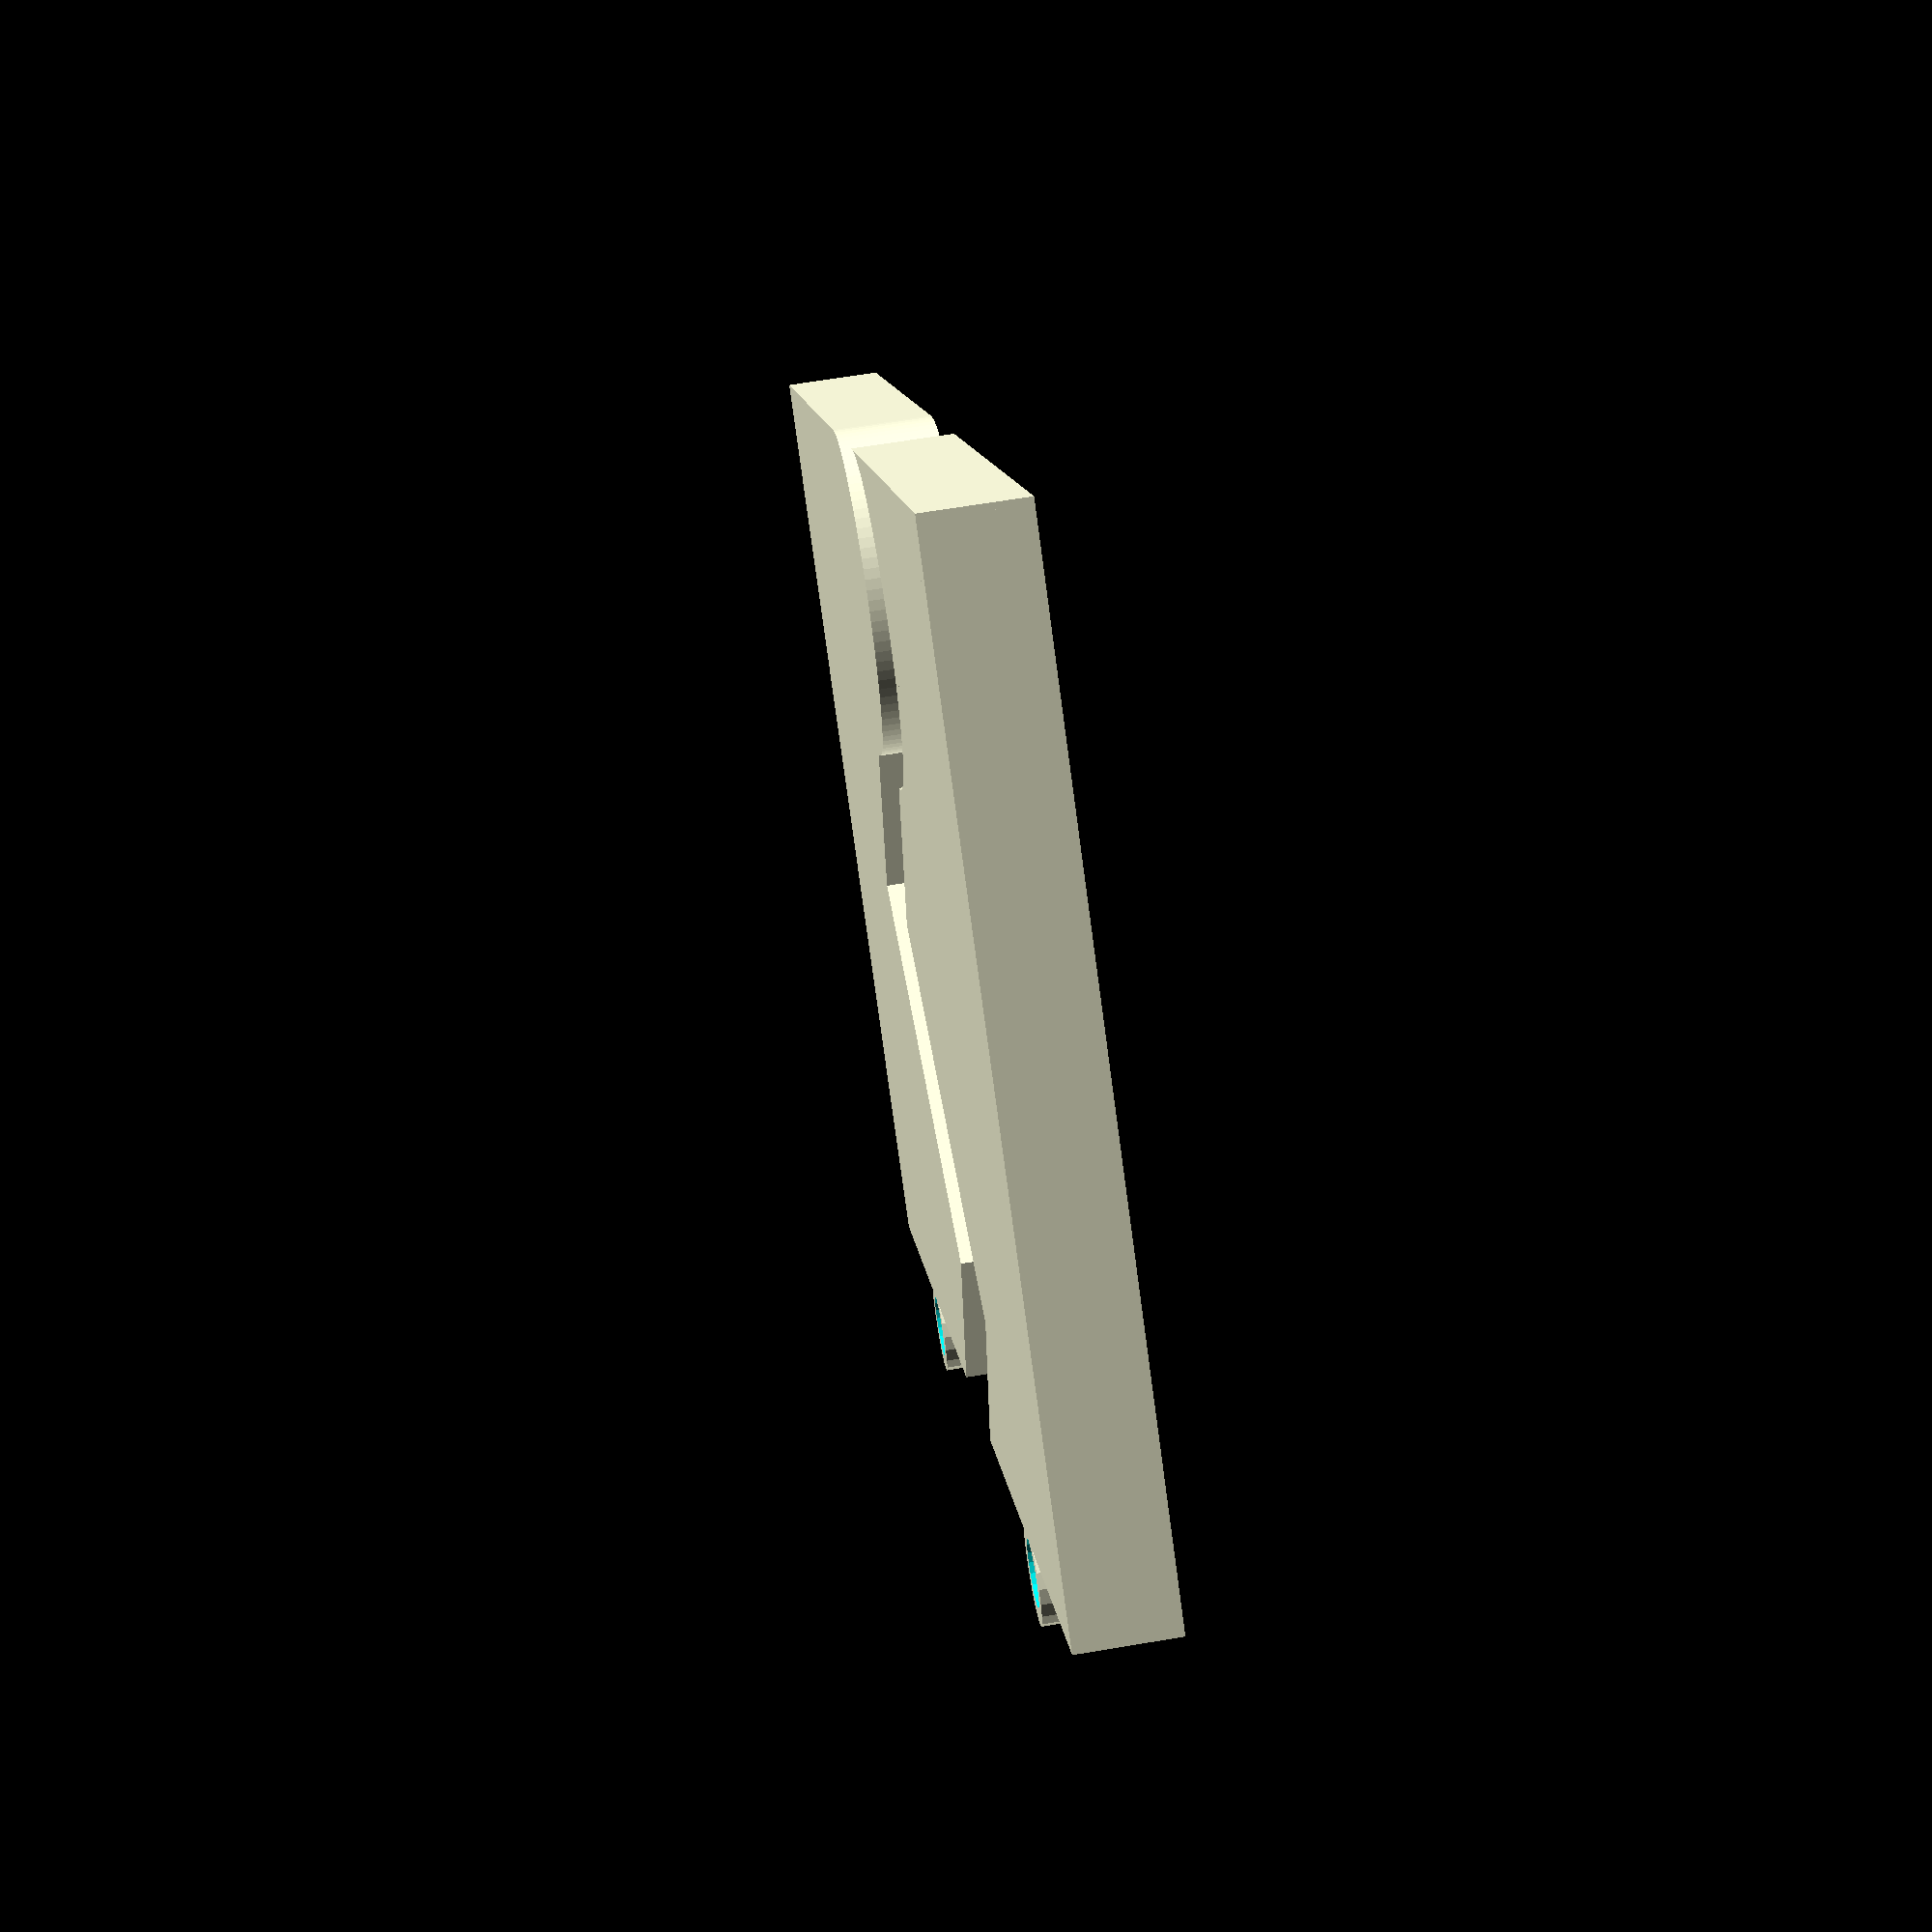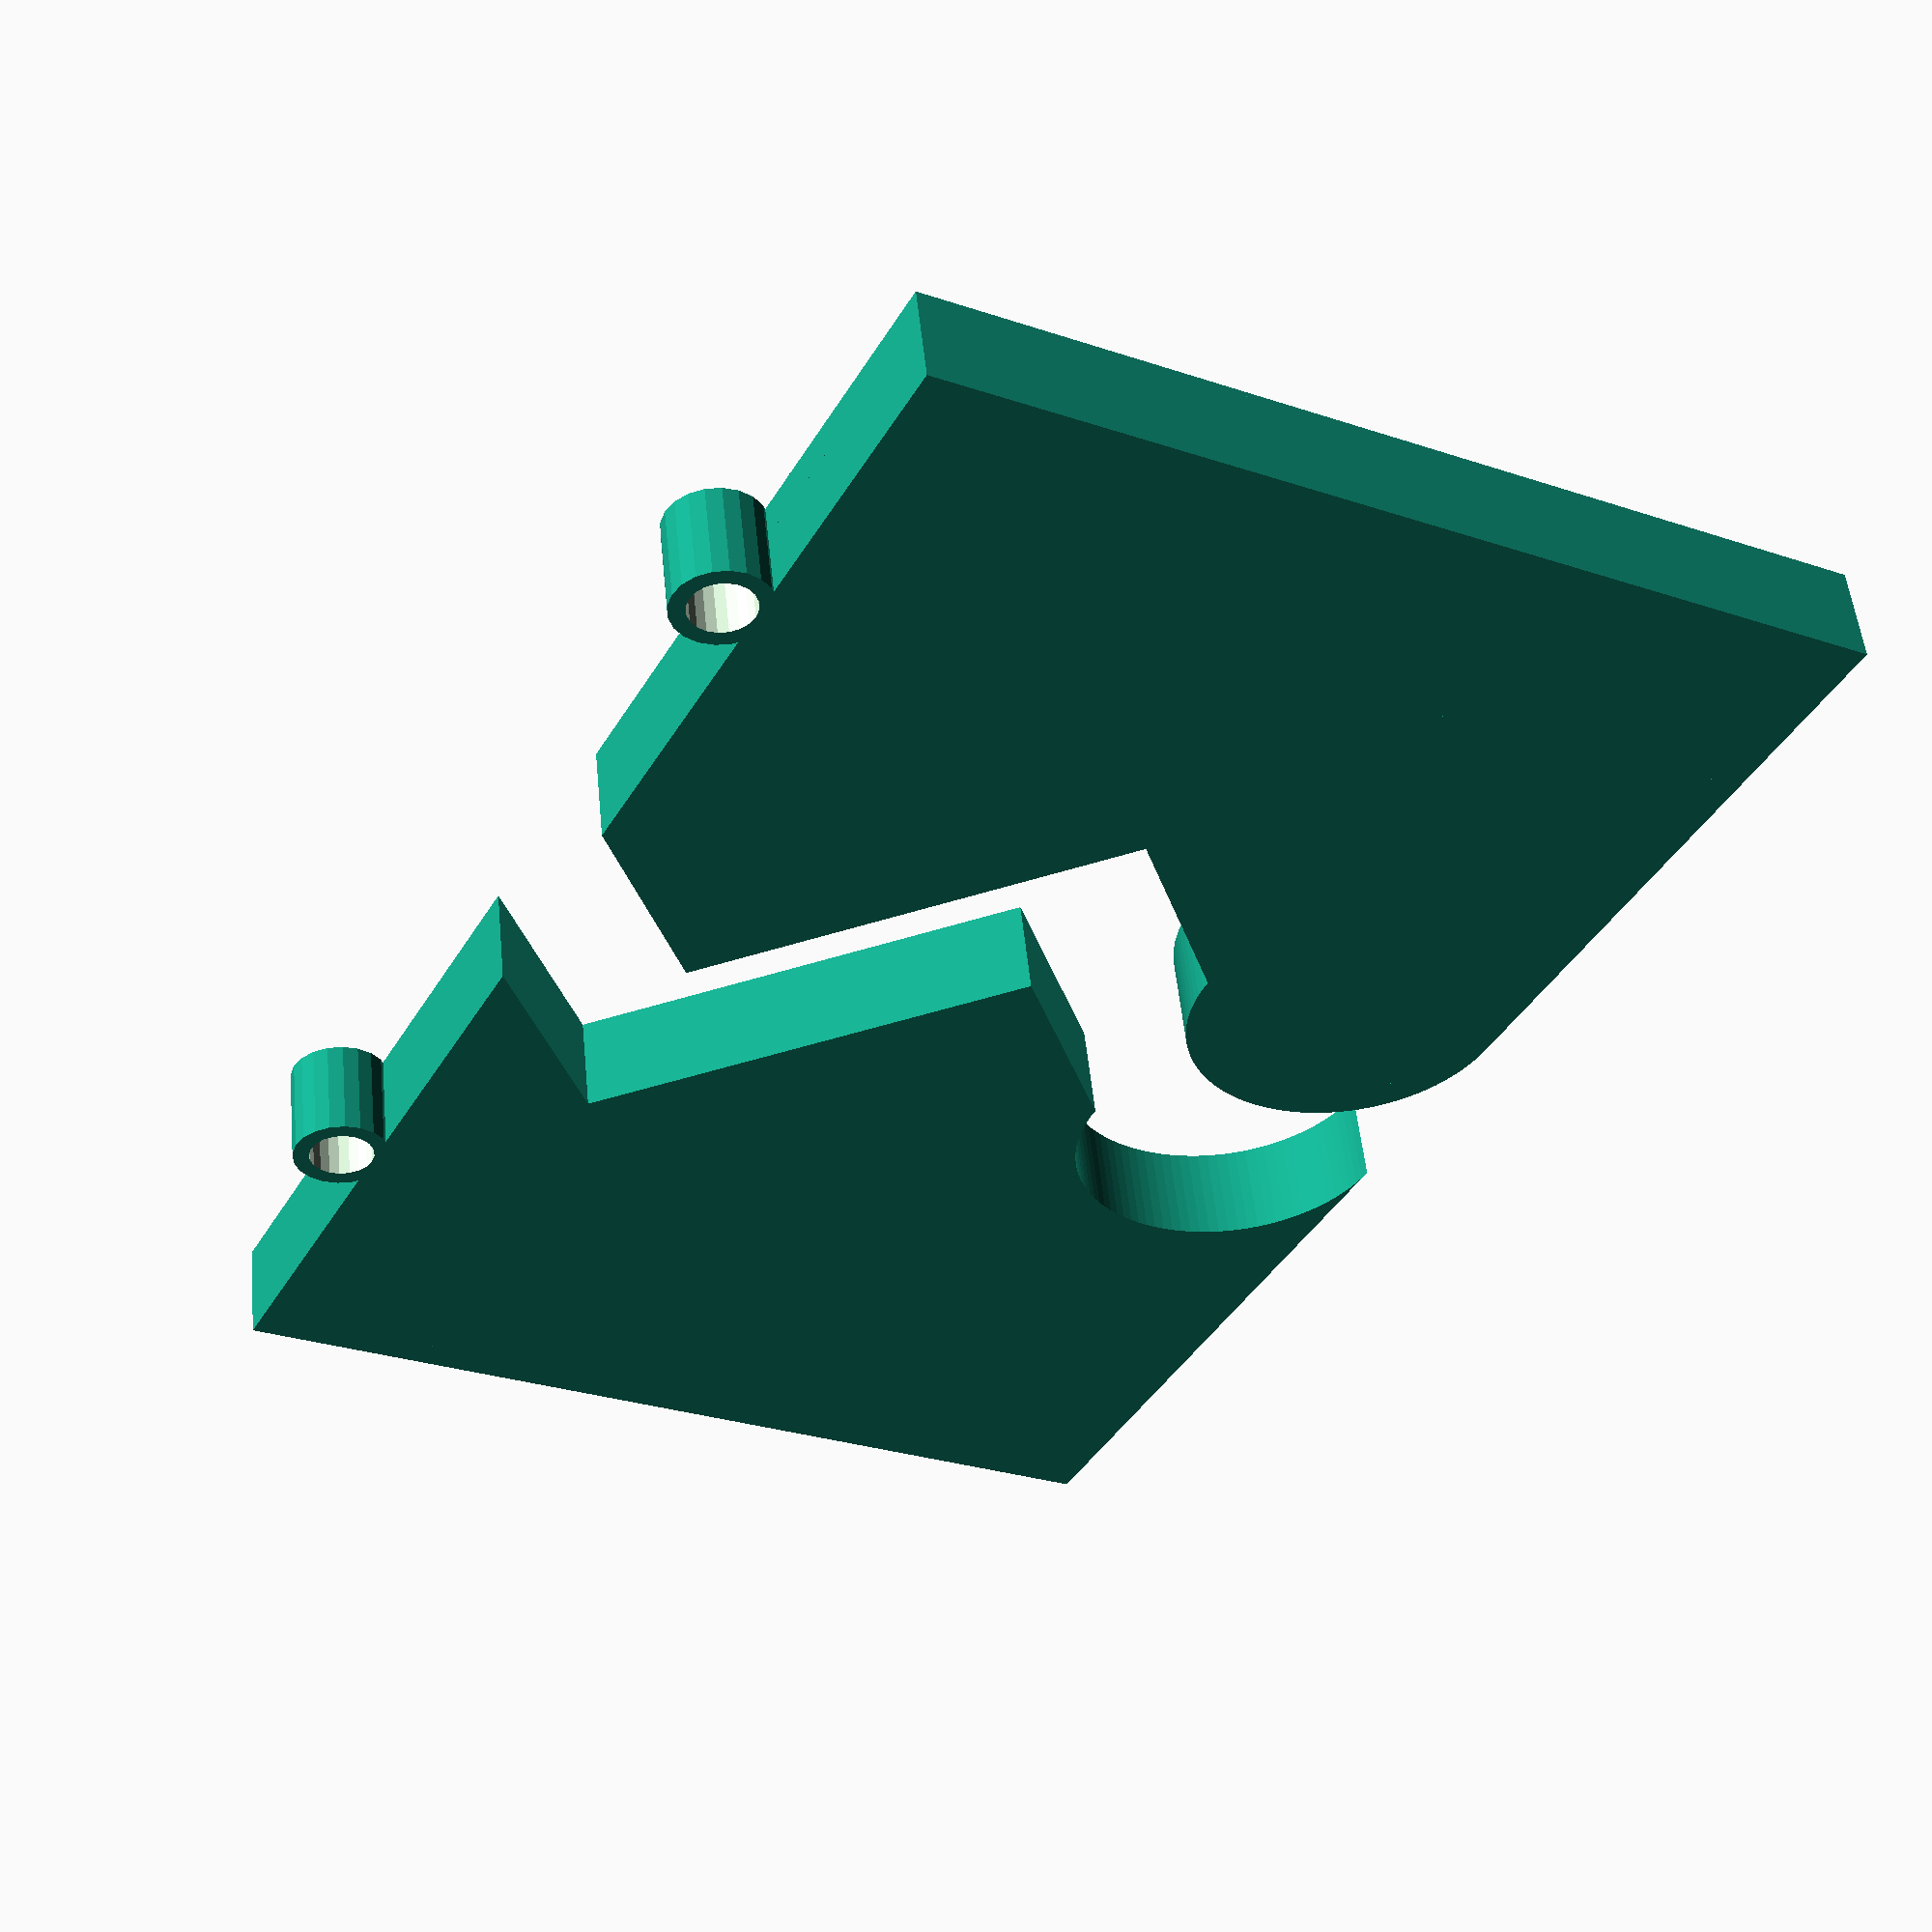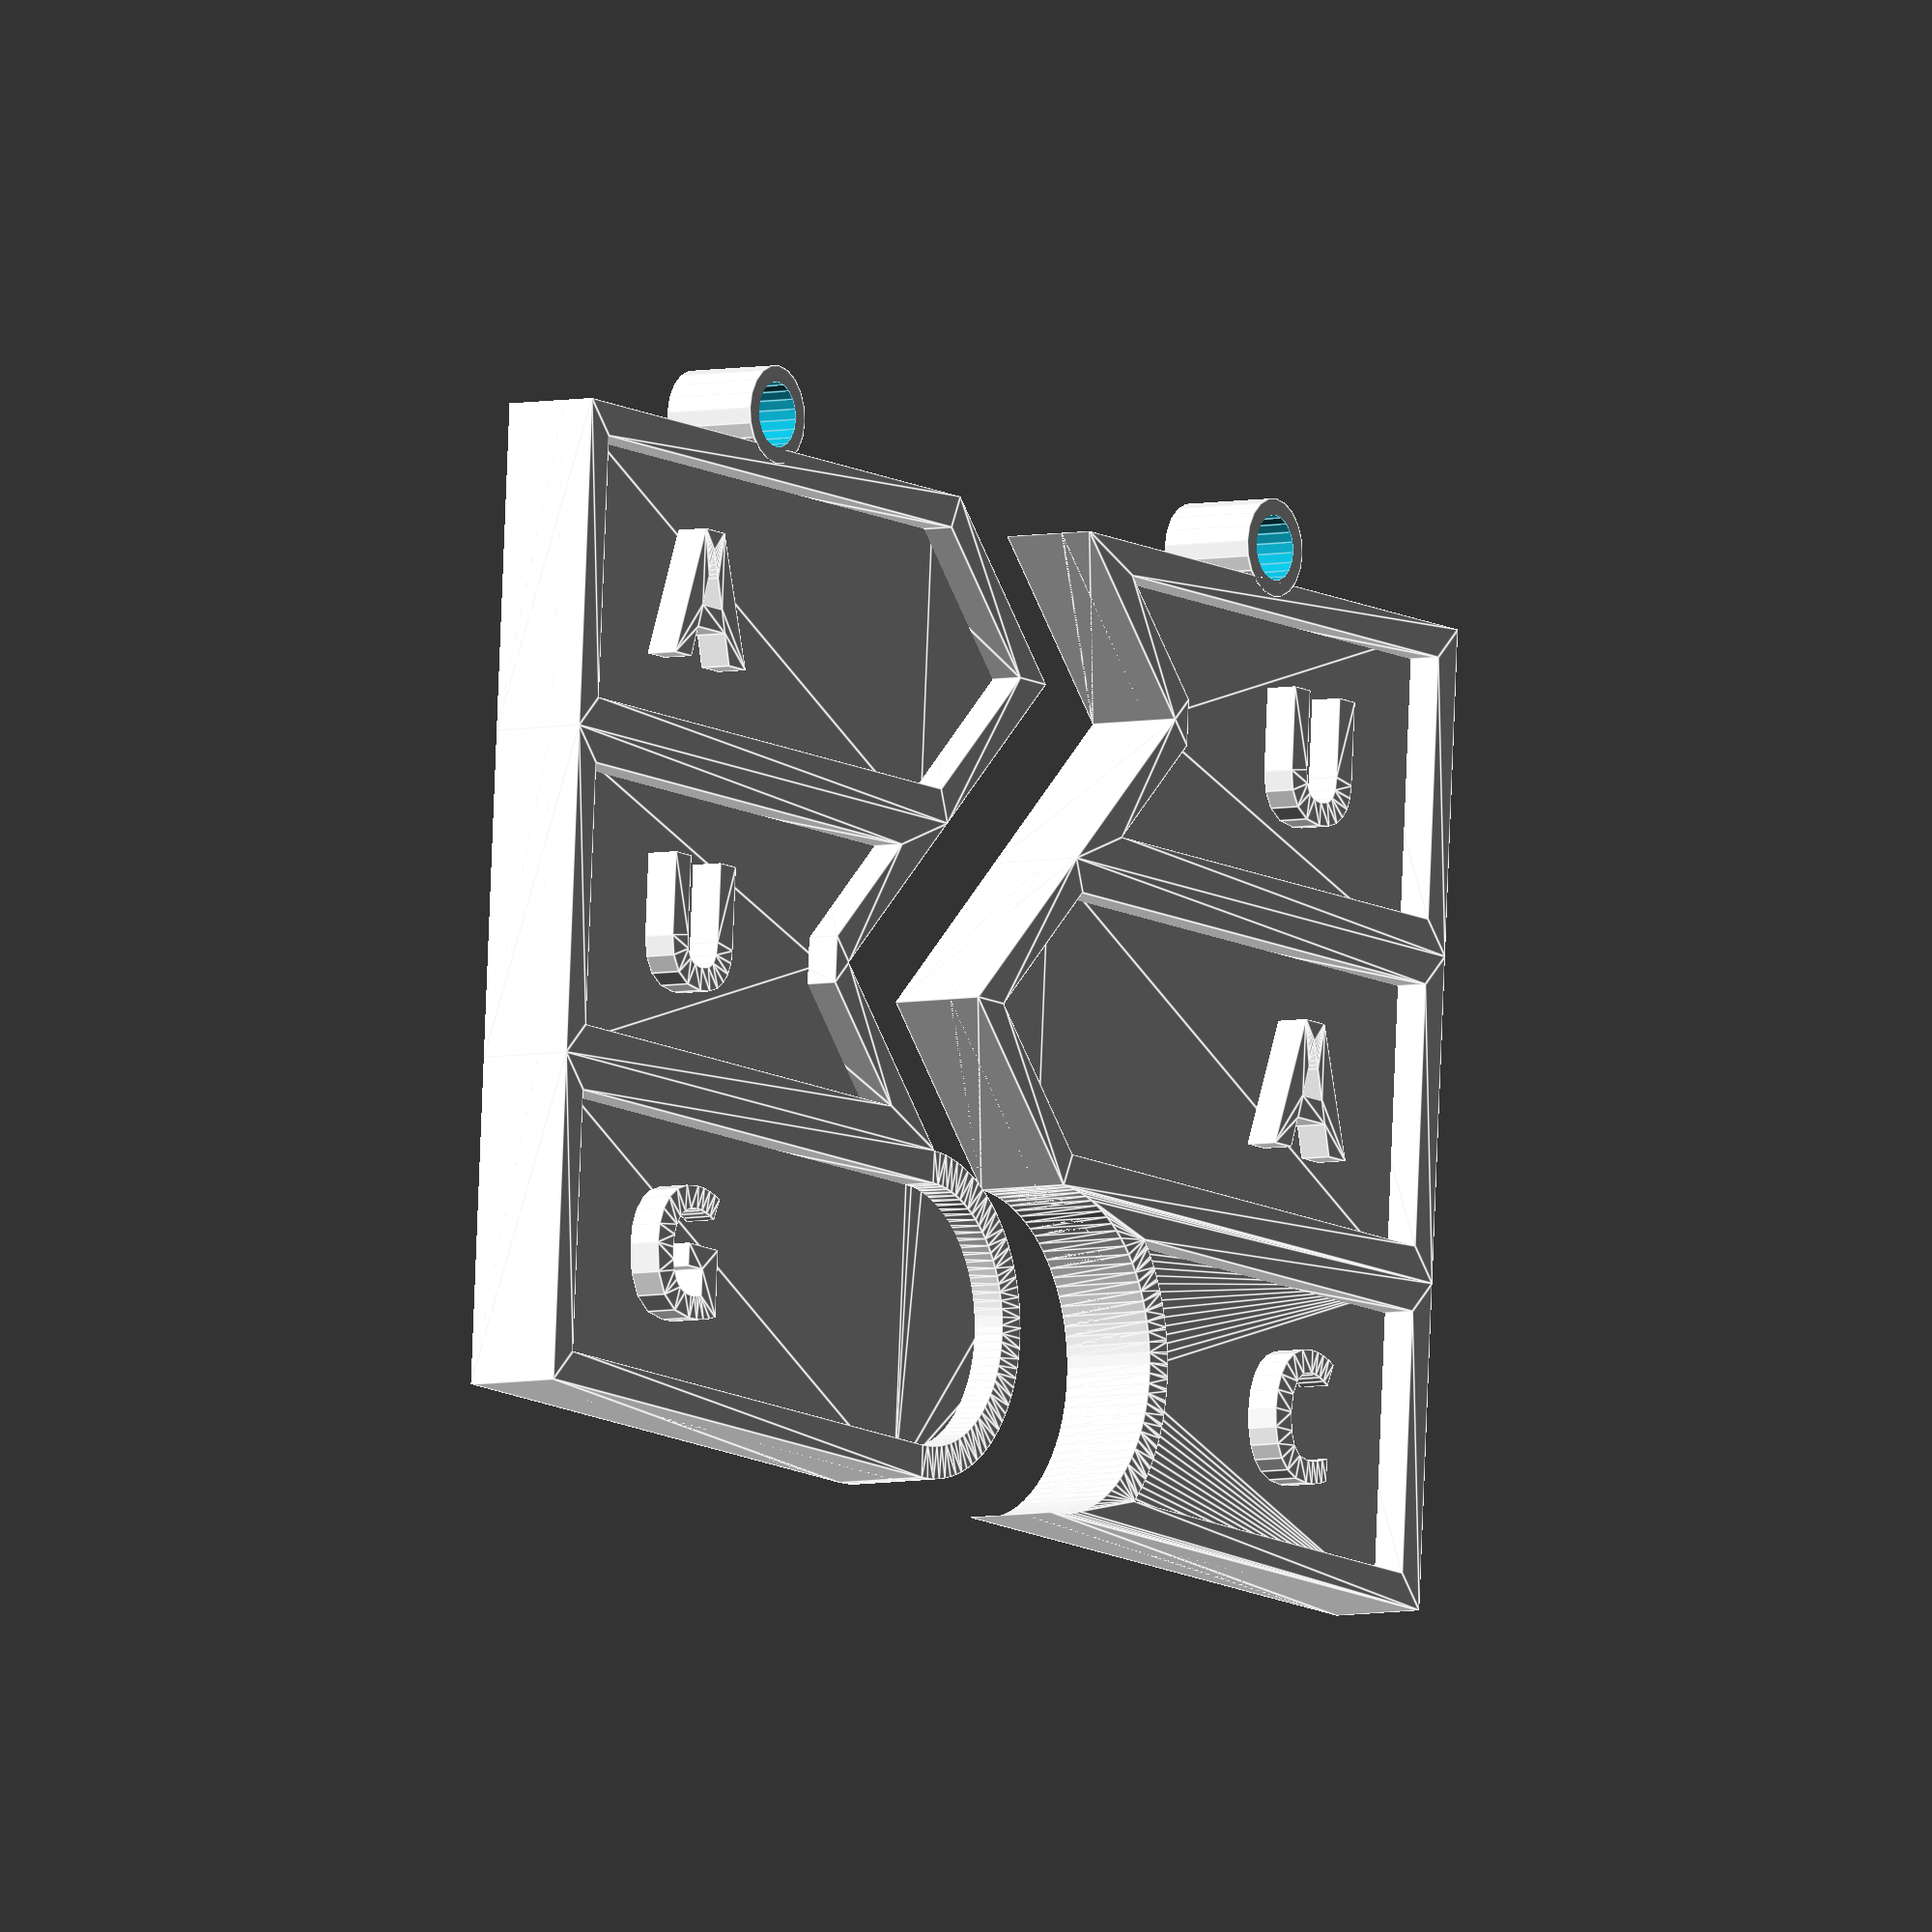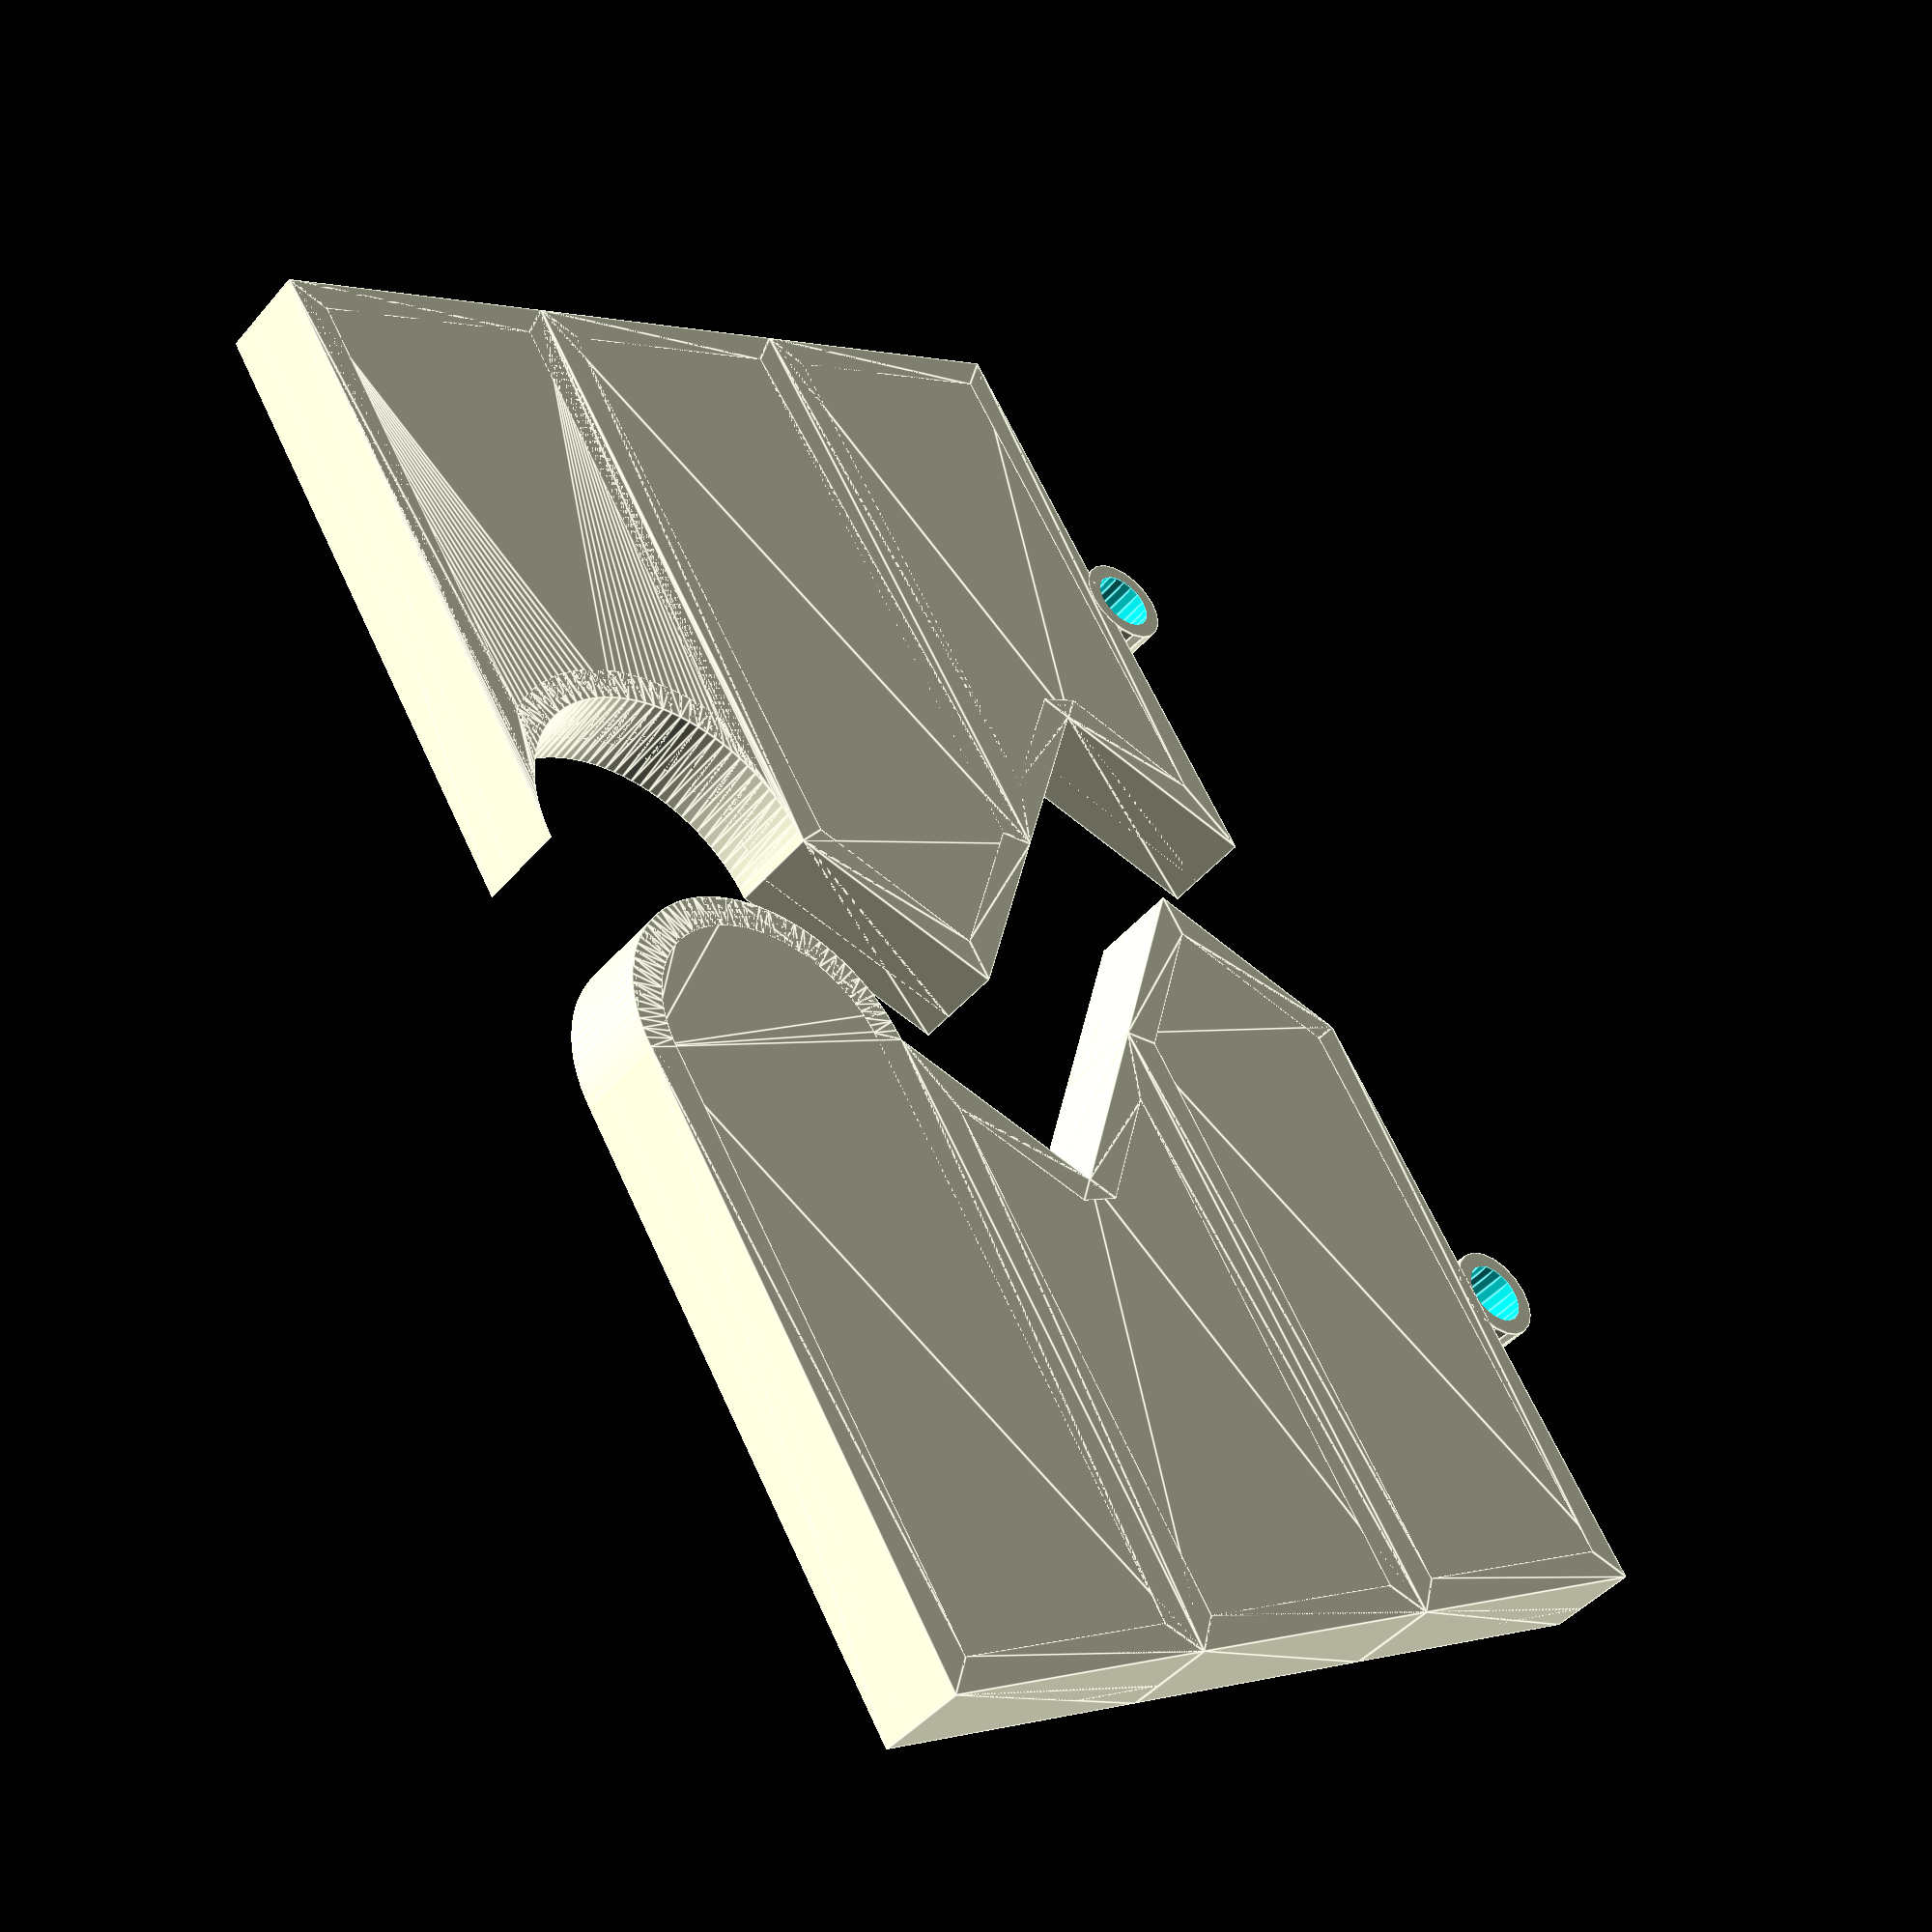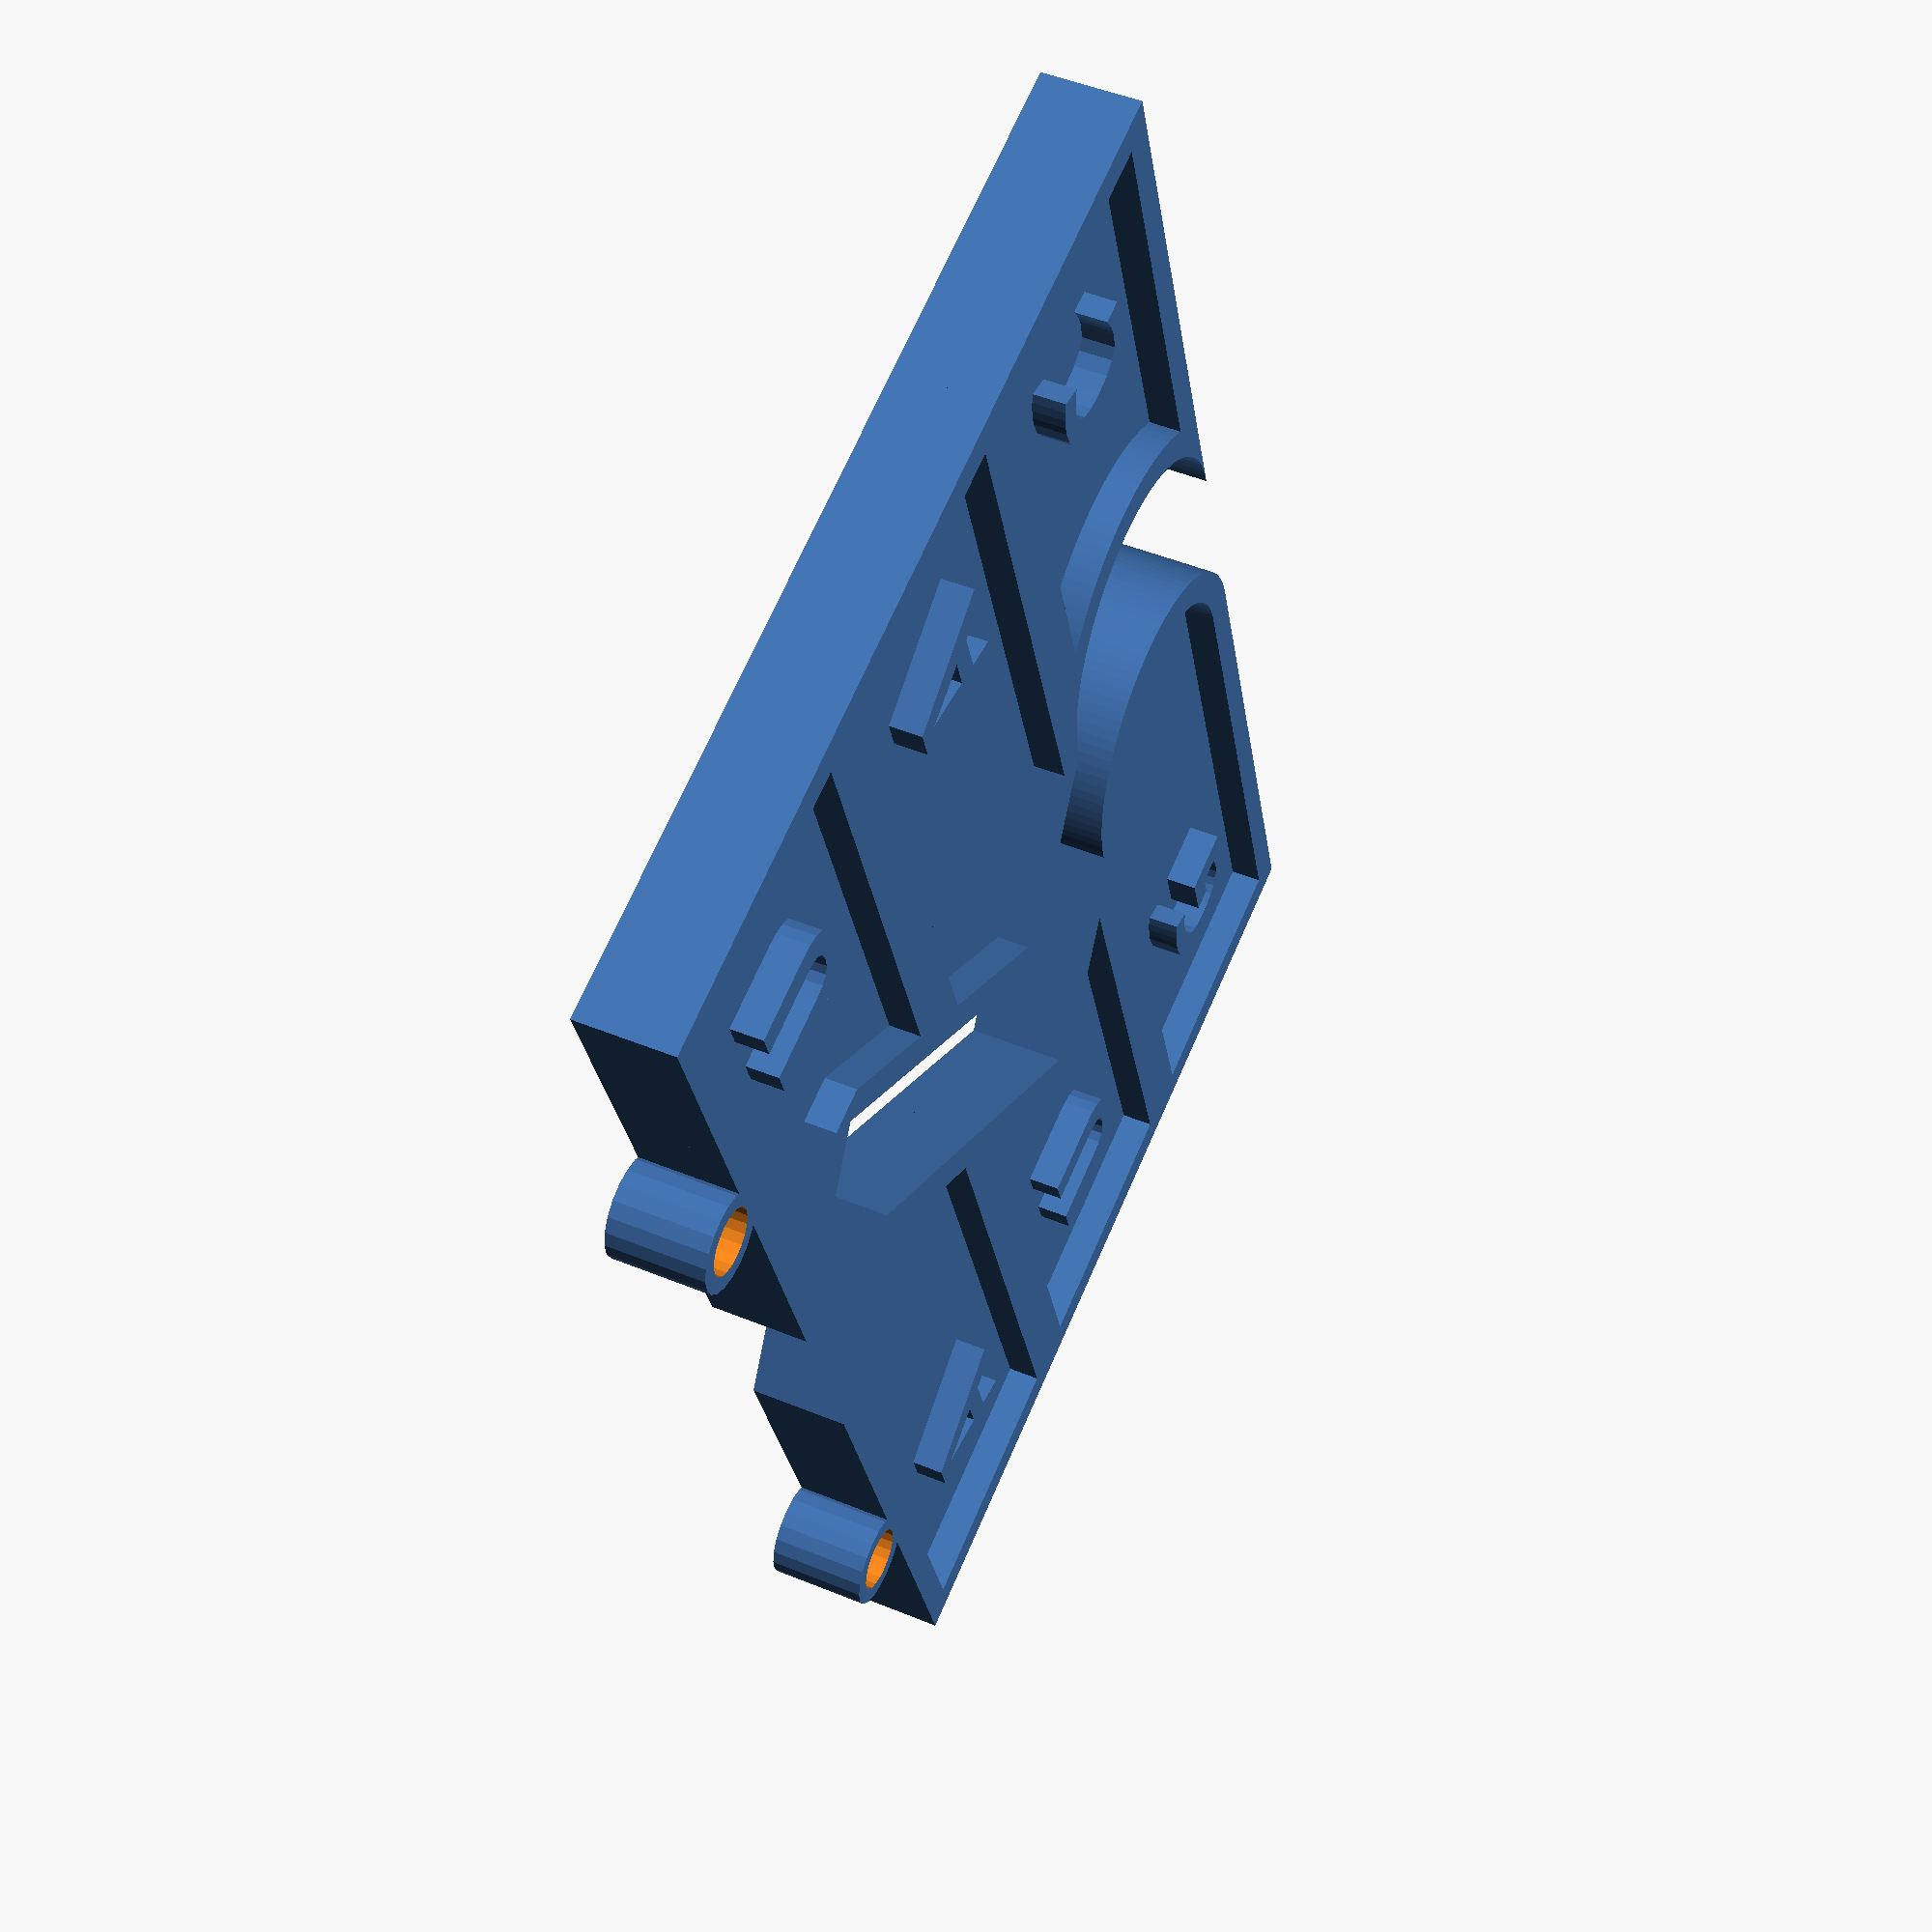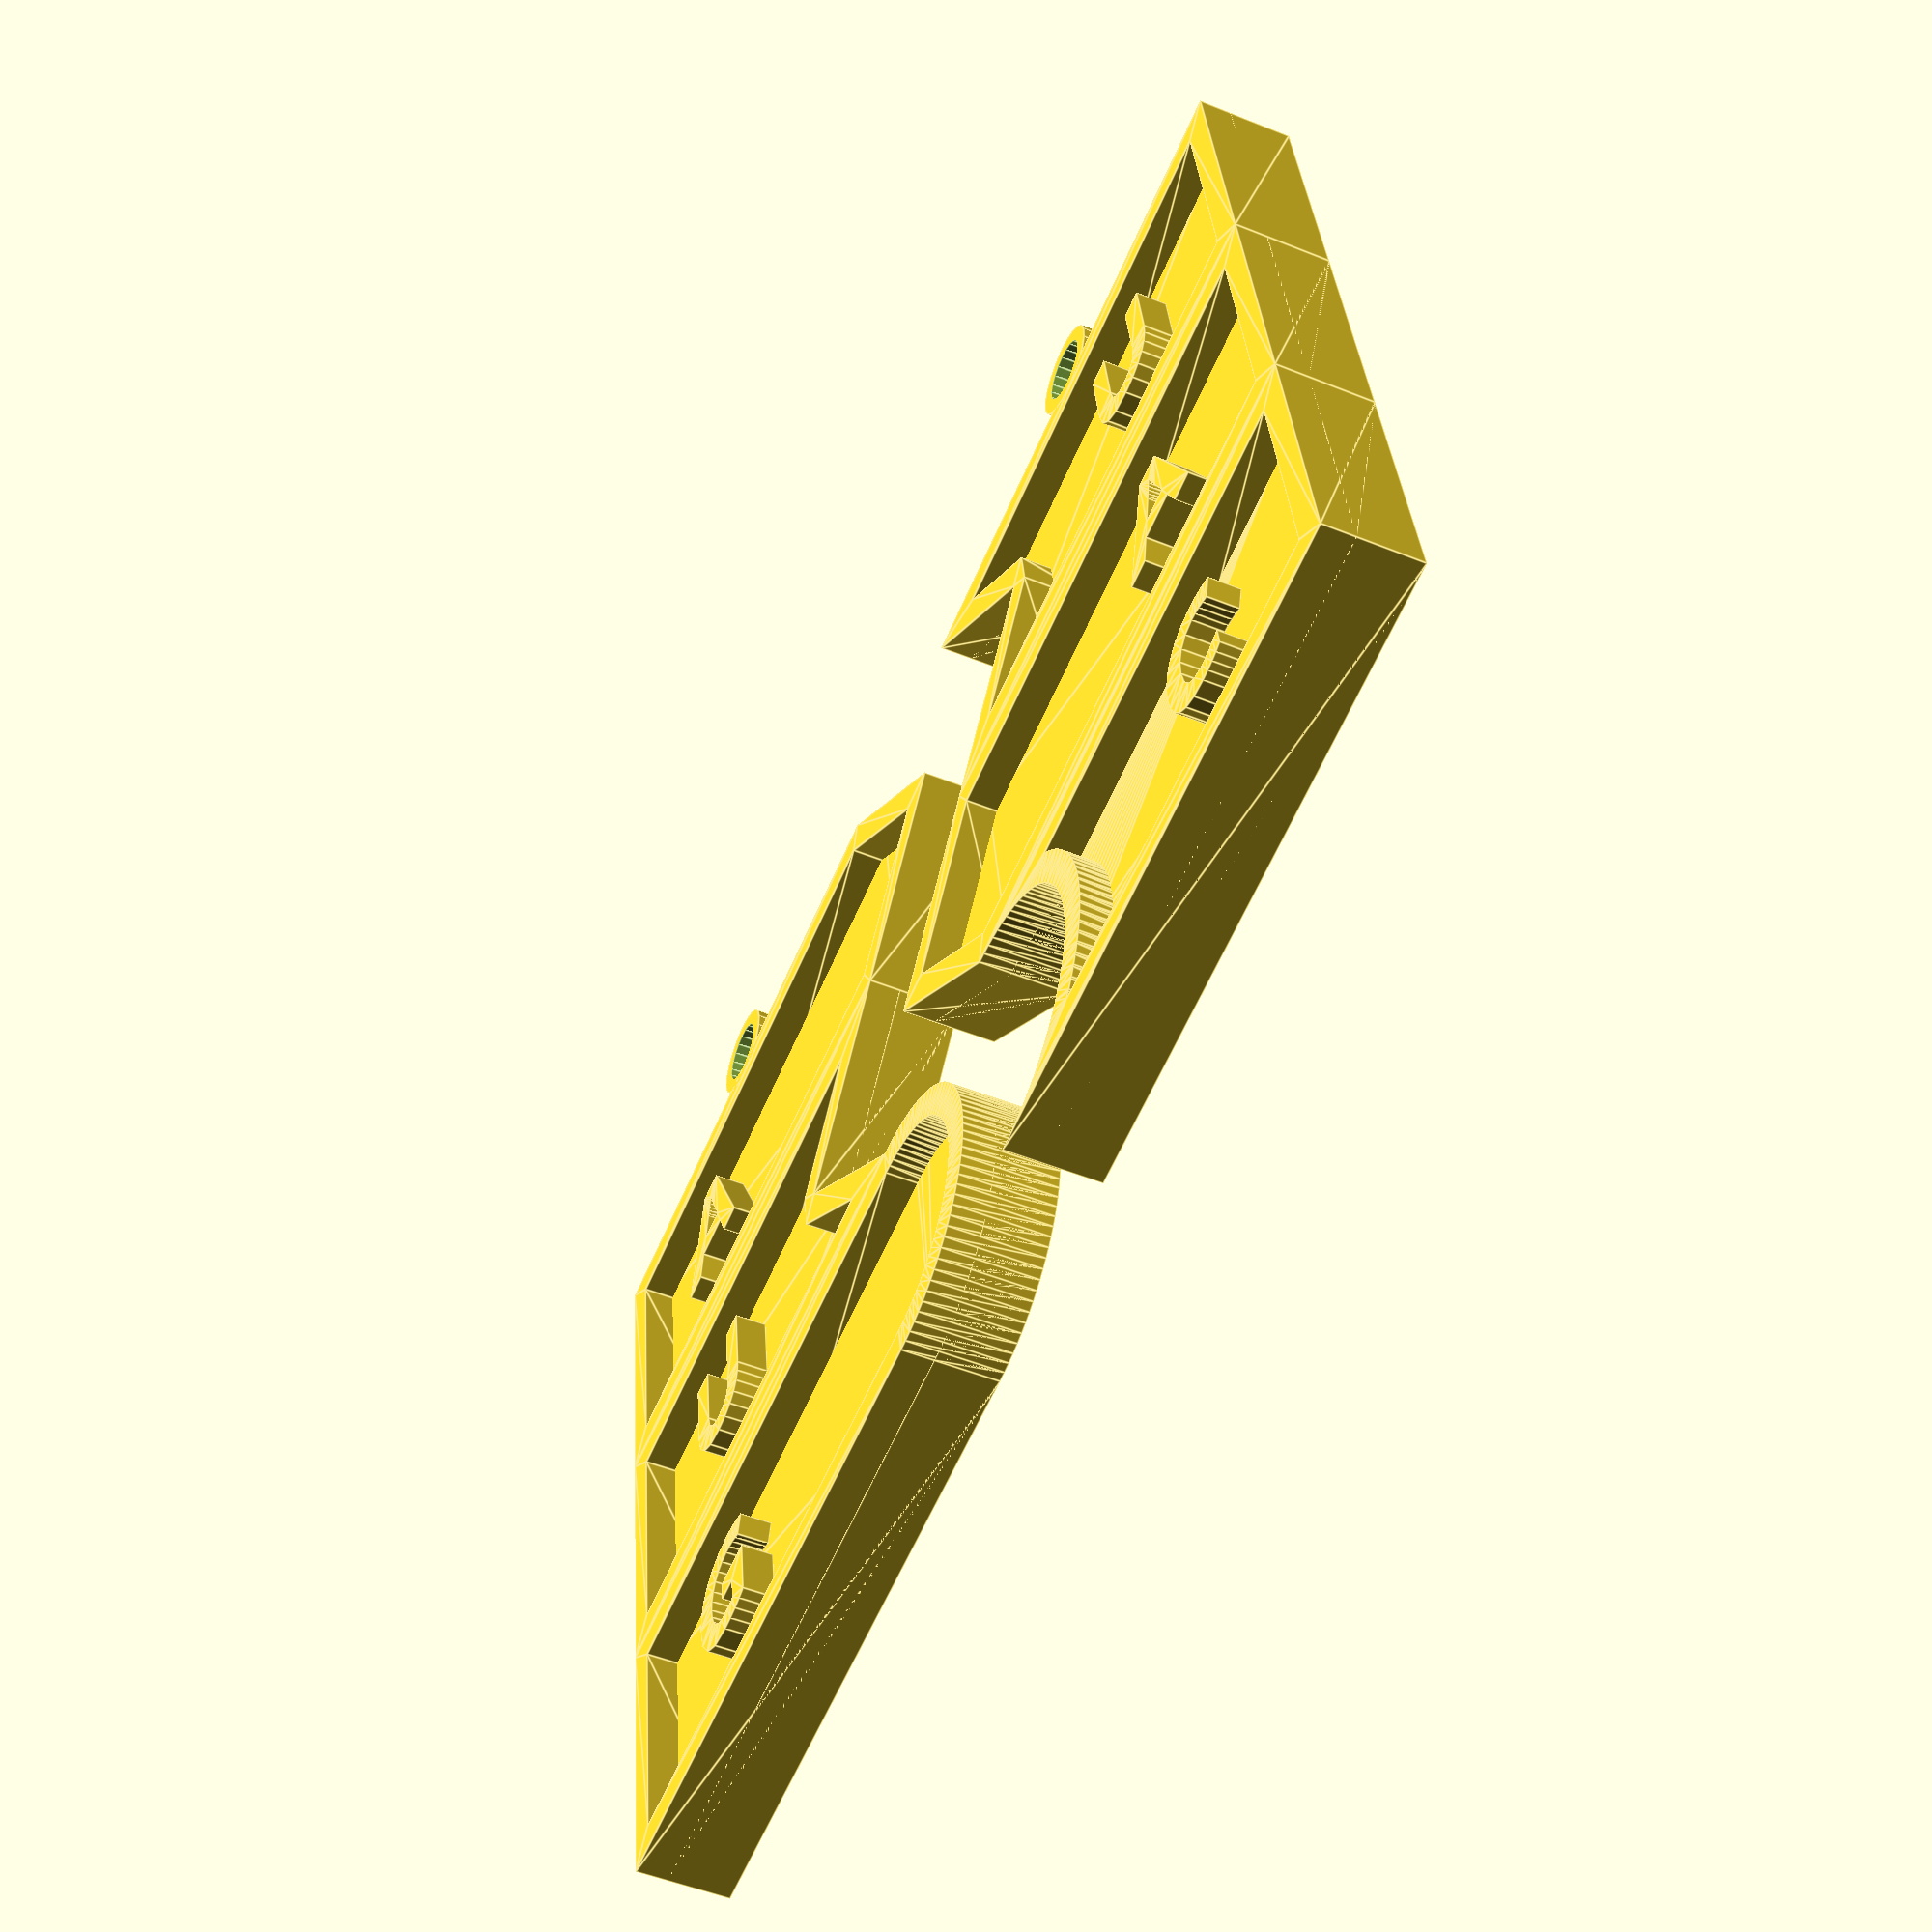
<openscad>
width = 20;
height = 10;
extrusion = height / 2;
separation = 7;
textHeightCoeff = .4;
textXoffset = 5;

//https://gist.github.com/Stemer114/7e420ea8ad9733c4e0ba
module ring(
        h=1,
        od = 10,
        id = 5,
        de = 0.1
        ) 
{
    difference() {
        cylinder(h=h, r=od/2, $fn=20);
        translate([0, 0, -de])
            cylinder(h=h+2*de, r=id/2, $fn=20);
    }
}


module drawLabel(x, y, isRotated, string){
    offsetY = (height * (1 - textHeightCoeff) / 2);
    translate([x + (isRotated ? (width*2) - textXoffset : textXoffset), y + offsetY, 2.5]){
        text(text=string, size=(height * textHeightCoeff), font="Muli:style=Bold", halign=(isRotated ? "right" : "left"));
    }
}
module drawPolygon(x, y, isRotated, vertices){
    if(isRotated){
        x = x * -1;
        y = y * -1;
    }
    translate([x + (isRotated ? width*2 : 0), y + (isRotated ? height : 0), 0]){
        rotate(isRotated ? 180 : 0){
            linear_extrude(height = 2) polygon(vertices);
            linear_extrude(height = 3) {
                difference() {
                    offset(0) polygon(vertices);
                    offset(-1) polygon(vertices);
                }
            }
        }
    }
}
module drawA(x, y, isRotated) {
    y = y * height;
    drawLabel(x, y, isRotated, "A");
    vertices = [[0, 0], [0, height], [width, height], [width + extrusion, height / 2], [width, 0]];
    drawPolygon(x, y, isRotated, vertices);
};
module drawT(x, y, isRotated, useRNAencoding = false) {
    y = y * height;
    drawLabel(x, y, isRotated, useRNAencoding ? "U" : "T");
    vertices = [[0, 0], [0, height], [width, height], [width - extrusion, height / 2], [width, 0]];
    drawPolygon(x, y, isRotated, vertices);
};

module G(vertices) union(){
    translate([width, height / 2, 0]) circle(height / 2, $fn = 100);
    polygon(vertices);
}

module drawG(x, y, isRotated) {
    y = y * height;
    drawLabel(x, y, isRotated, "G");
    translate([x + (isRotated ? width*2 : 0), y + (isRotated ? height : 0), 0]){
        rotate(isRotated ? 180 : 0){
            vertices = [[0, 0], [0, height], [width, height], [width, 0]];
            linear_extrude(height = 2) G(vertices);
            linear_extrude(height = 3) {
                difference() {
                    offset(0) G(vertices);
                    offset(-1) G(vertices);
                }
            }
        }
    }
};

module C(vertices) difference(){
    polygon(vertices);
    translate([width, height / 2, 0]) circle(height / 2, $fn = 100);
}

module drawC(x, y, isRotated) {
    y = y * height;
    drawLabel(x, y, isRotated, "C");
    translate([x + (isRotated ? width*2 : 0), y + (isRotated ? height : 0), 0]){
        rotate(isRotated ? 180 : 0){
            vertices = [[0, 0], [0, height], [width, height], [width, 0]];
            linear_extrude(height = 2) C(vertices);
            linear_extrude(height = 3) {
                difference() {
                    offset(0) C(vertices);
                    offset(-1) C(vertices);
                }
            }
        }
    }
};

rna = true;
sequence = "AUG";

for(i = [0 : len(sequence)]){
    base = sequence[len(sequence) - i - 1];
    if(base == "A"){
        drawA(0, i, false);
        drawT(separation, i, true, rna);
    }
    if(base == "T" || base == "U"){
        drawT(0, i, false, base == "U");
        drawA(separation, i, true);
    }
    if(base == "C"){
        drawC(0, i, false);
        drawG(separation, i, true);
    }
    if(base == "G"){
        drawG(0, i, false);
        drawC(separation, i, true);
    }
    
}
translate([width / 2, (height * len(sequence)) + 1, 0]) ring(h=3, id=2, od=3, de=.01);
translate([(width / 2) + separation + width, (height * len(sequence)) + 1, 0]) ring(h=3, id=2, od=3, de=.01);
</openscad>
<views>
elev=116.1 azim=52.8 roll=279.7 proj=p view=solid
elev=127.0 azim=242.1 roll=5.8 proj=p view=solid
elev=5.5 azim=4.0 roll=303.9 proj=o view=edges
elev=44.8 azim=301.7 roll=142.6 proj=p view=edges
elev=131.8 azim=71.8 roll=245.3 proj=p view=wireframe
elev=231.7 azim=171.5 roll=113.6 proj=p view=edges
</views>
